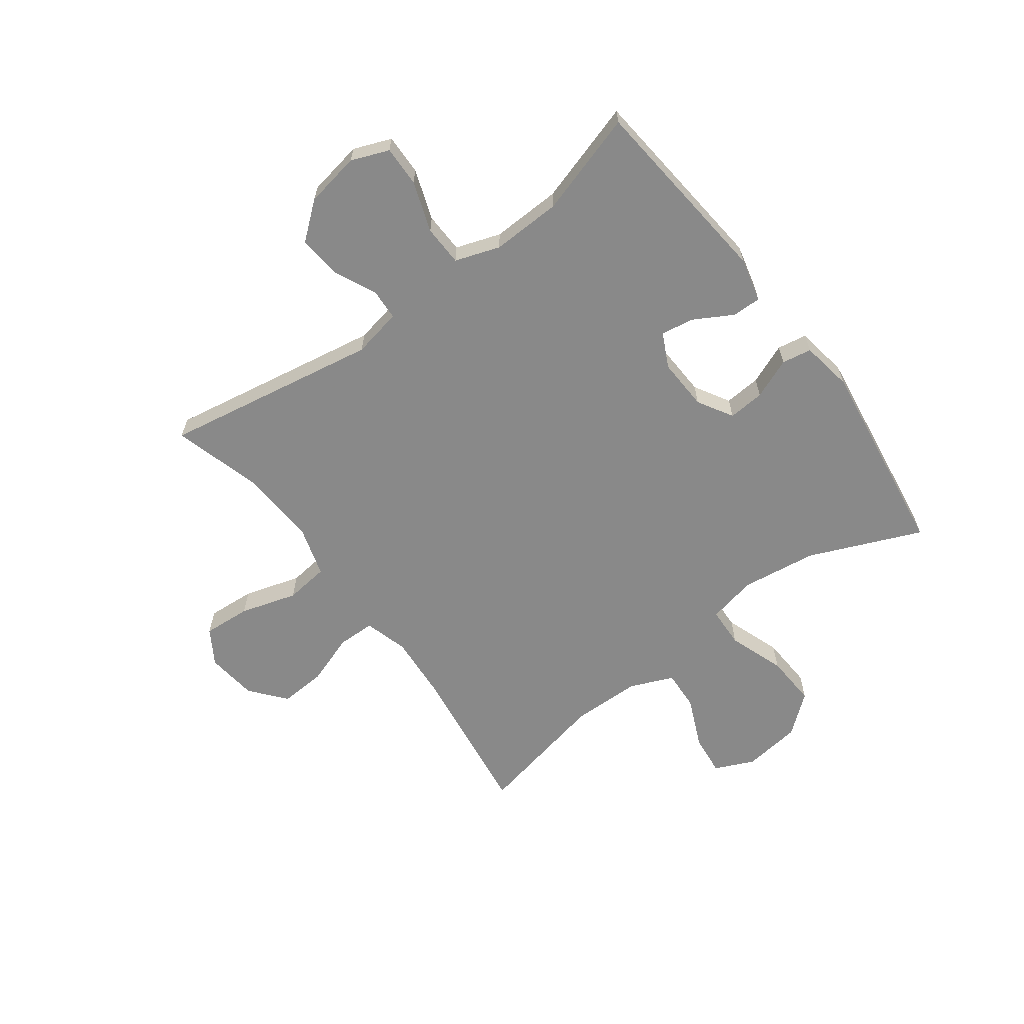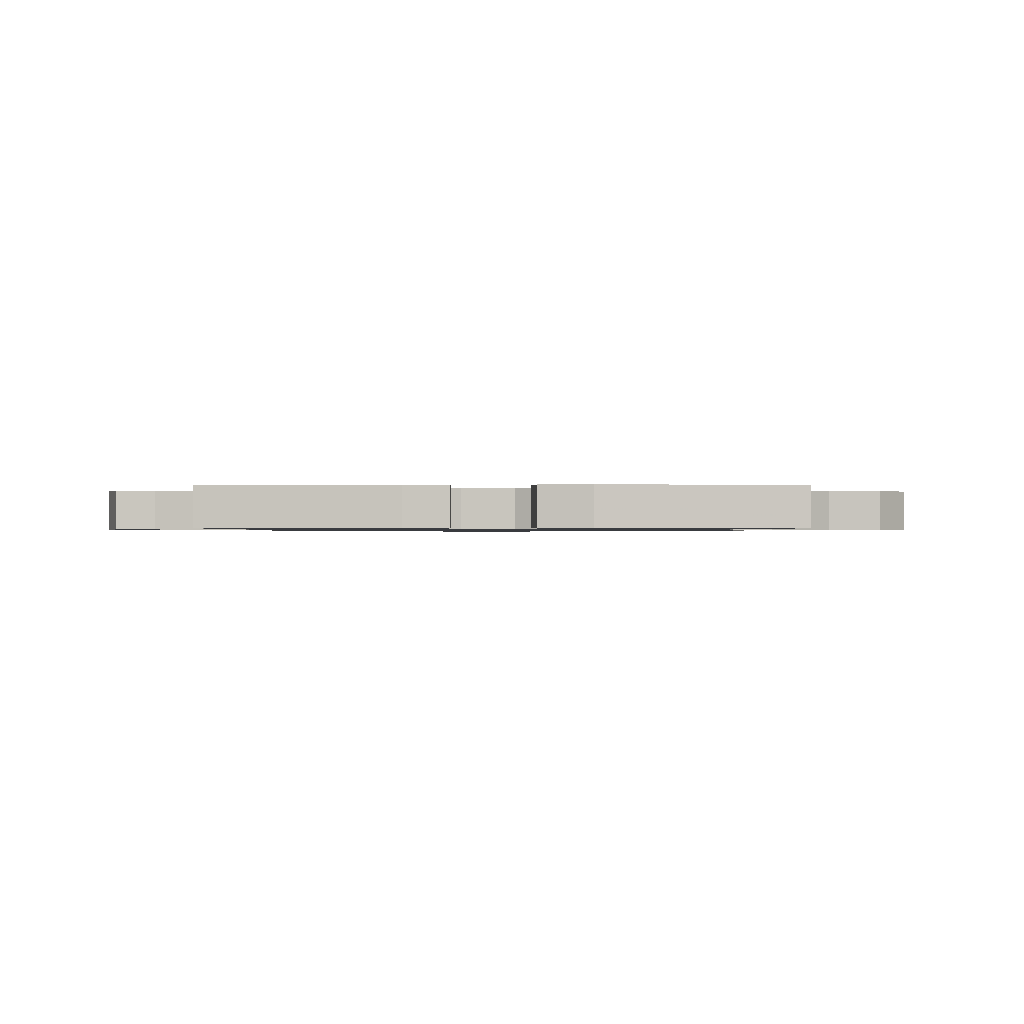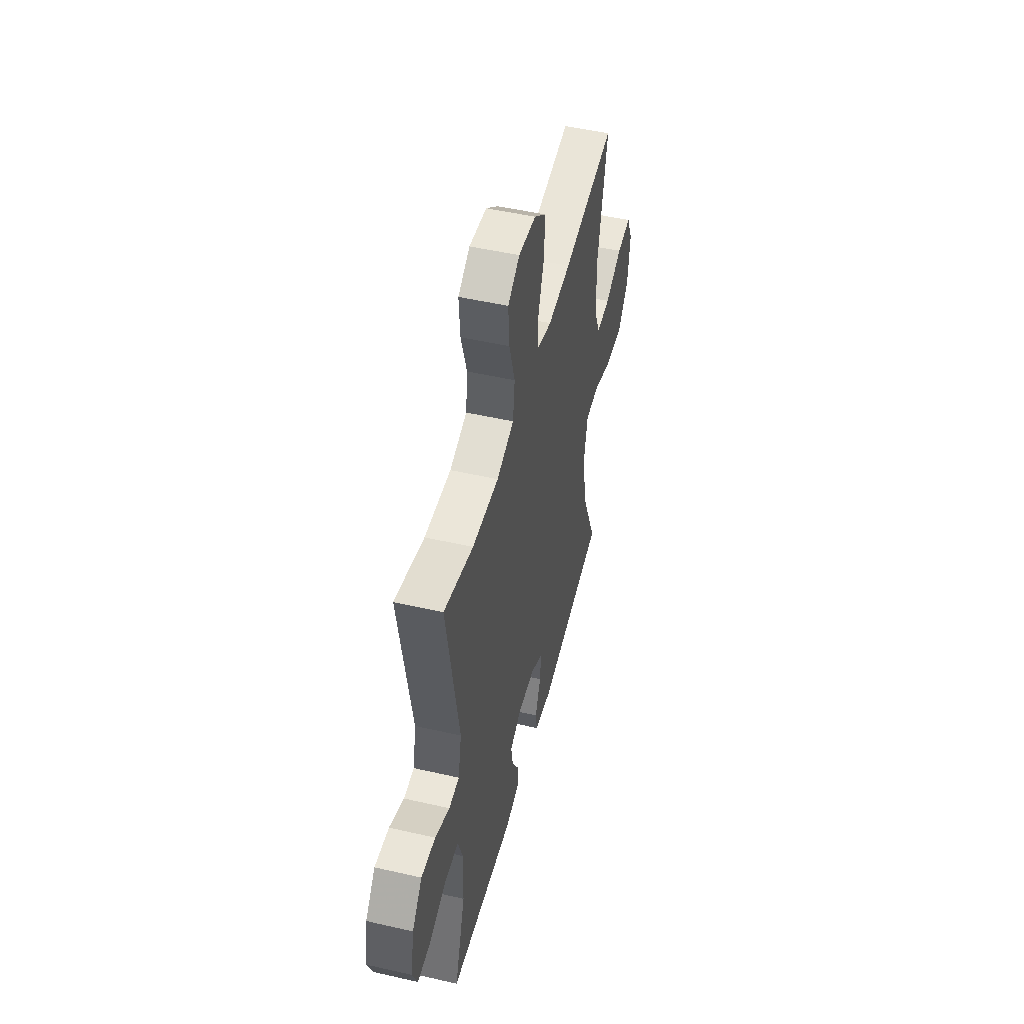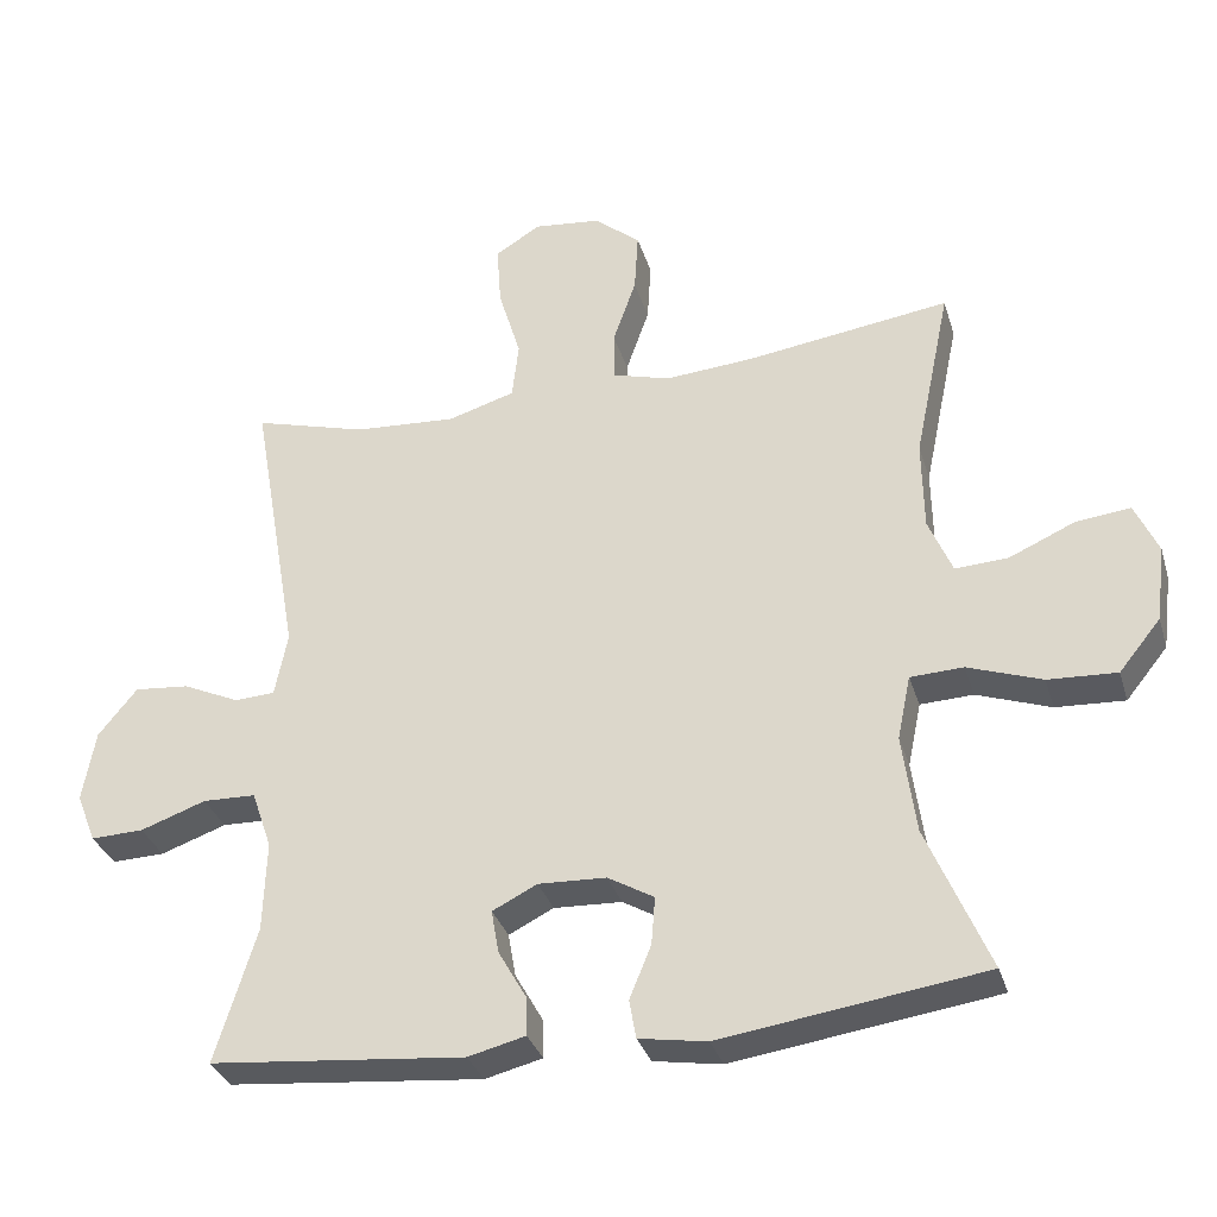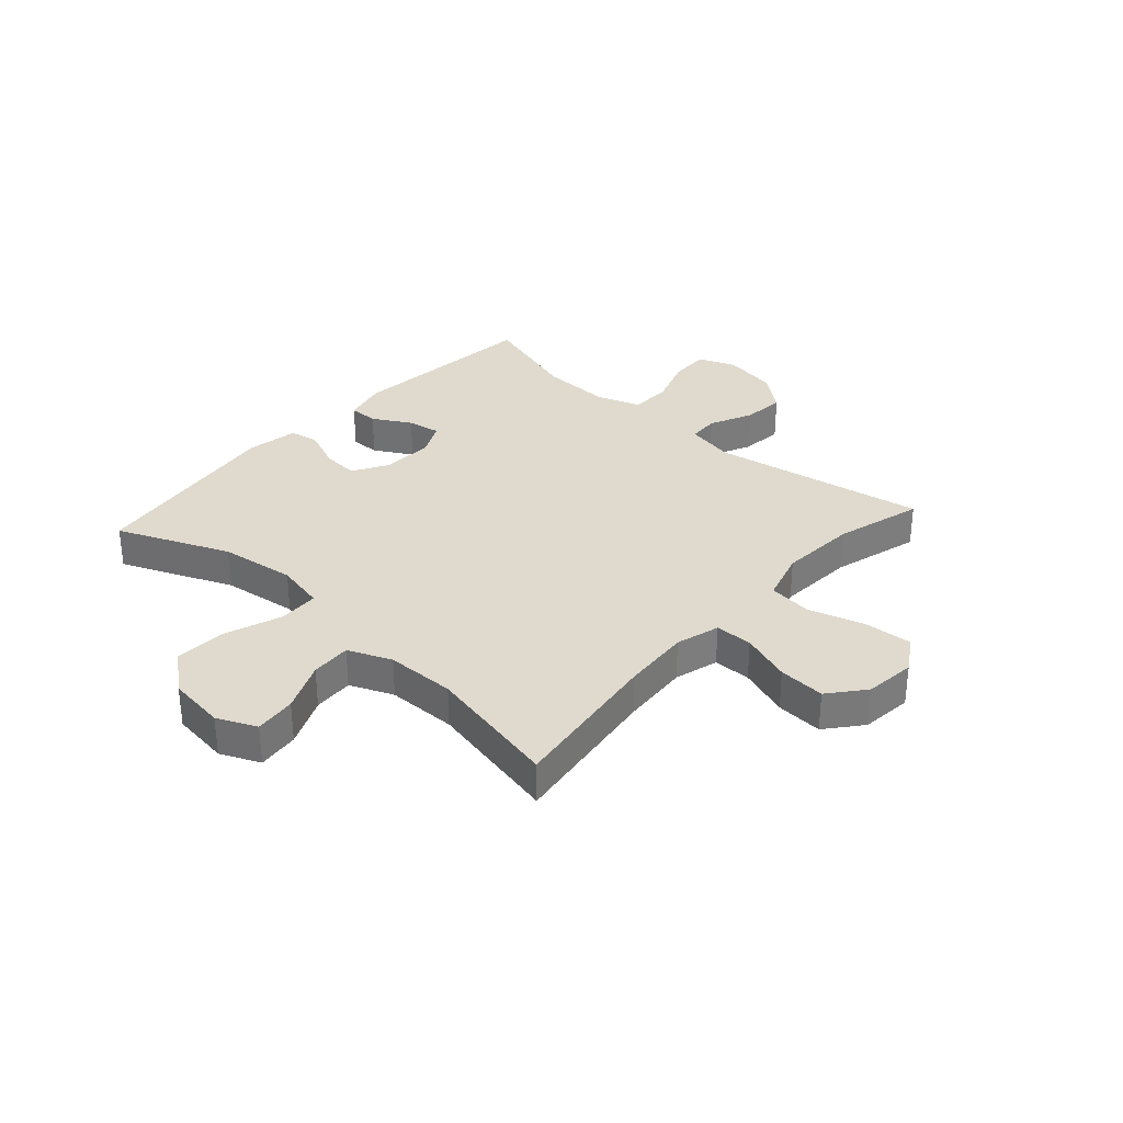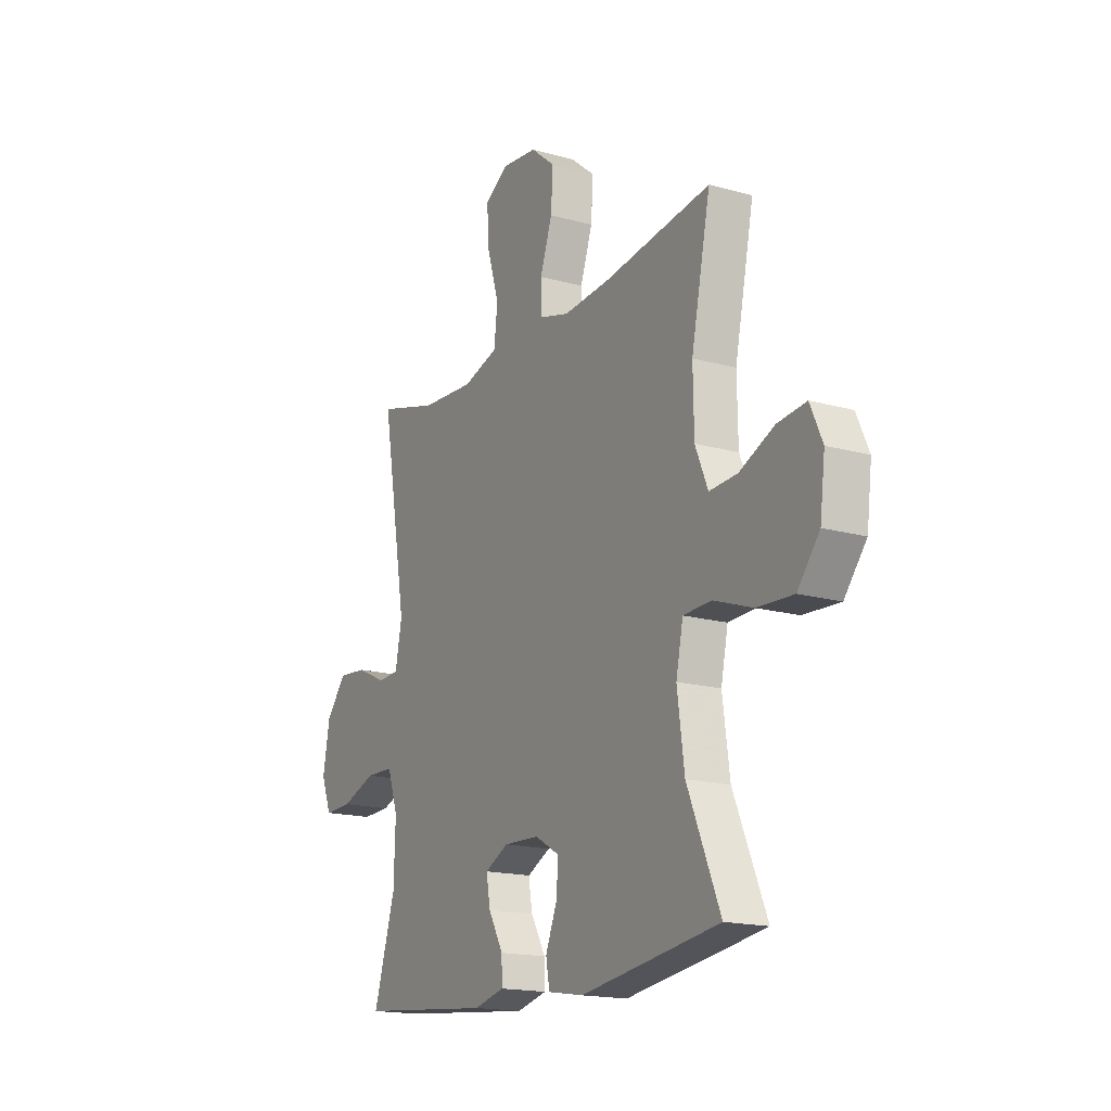
<metadata>
{"format":"obj","ext":"obj","renderer":"f3d","projection":"perspective","resolution":1024,"background":"white","views":[{"elev":-63.0,"azim":126.7,"up":"+Y"},{"elev":-0.8,"azim":-179.5,"up":"+Y"},{"elev":49.7,"azim":104.2,"up":"+Z"},{"elev":-32.7,"azim":-164.0,"up":"+Z"},{"elev":32.6,"azim":-48.0,"up":"+Y"},{"elev":-17.1,"azim":-119.2,"up":"+Z"}]}
</metadata>
<code>
v 0.5 0.07 0.5
v 0.434 0.07 0.122
v 0.451 0.07 0.036
v 0.505 0.07 0.033
v 0.581 0.07 0.068
v 0.655 0.07 0.075
v 0.707 0.07 0.011
v 0.724 0.07 -0.085
v 0.698 0.07 -0.151
v 0.627 0.07 -0.149
v 0.539 0.07 -0.118
v 0.468 0.07 -0.12
v 0.441 0.07 -0.198
v 0.445 0.07 -0.32
v 0.5 0.07 -0.5
v 0.159 0.07 -0.533
v 0.082 0.07 -0.514
v 0.083 0.07 -0.463
v 0.121 0.07 -0.396
v 0.131 0.07 -0.338
v 0.071 0.07 -0.308
v -0.02 0.07 -0.312
v -0.082 0.07 -0.348
v -0.077 0.07 -0.412
v -0.048 0.07 -0.483
v -0.057 0.07 -0.535
v -0.148 0.07 -0.55
v -0.5 0.07 -0.5
v -0.417 0.07 -0.304
v -0.399 0.07 -0.171
v -0.417 0.07 -0.085
v -0.488 0.07 -0.082
v -0.587 0.07 -0.117
v -0.679 0.07 -0.122
v -0.735 0.07 -0.053
v -0.748 0.07 0.049
v -0.717 0.07 0.118
v -0.644 0.07 0.11
v -0.556 0.07 0.071
v -0.485 0.07 0.067
v -0.453 0.07 0.143
v -0.451 0.07 0.265
v -0.5 0.07 0.5
v -0.227 0.07 0.462
v -0.108 0.07 0.453
v -0.031 0.07 0.475
v -0.03 0.07 0.541
v -0.061 0.07 0.63
v -0.066 0.07 0.712
v -0.004 0.07 0.763
v 0.086 0.07 0.773
v 0.147 0.07 0.735
v 0.141 0.07 0.651
v 0.111 0.07 0.552
v 0.12 0.07 0.475
v 0.21 0.07 0.448
v 0.347 0.07 0.457
v 0.5 0 0.5
v 0.434 0 0.122
v 0.451 0 0.036
v 0.505 0 0.033
v 0.581 0 0.068
v 0.655 0 0.075
v 0.707 0 0.011
v 0.724 0 -0.085
v 0.698 0 -0.151
v 0.627 0 -0.149
v 0.539 0 -0.118
v 0.468 0 -0.12
v 0.441 0 -0.198
v 0.445 0 -0.32
v 0.5 0 -0.5
v 0.159 0 -0.533
v 0.082 0 -0.514
v 0.083 0 -0.463
v 0.121 0 -0.396
v 0.131 0 -0.338
v 0.071 0 -0.308
v -0.02 0 -0.312
v -0.082 0 -0.348
v -0.077 0 -0.412
v -0.048 0 -0.483
v -0.057 0 -0.535
v -0.148 0 -0.55
v -0.5 0 -0.5
v -0.417 0 -0.304
v -0.399 0 -0.171
v -0.417 0 -0.085
v -0.488 0 -0.082
v -0.587 0 -0.117
v -0.679 0 -0.122
v -0.735 0 -0.053
v -0.748 0 0.049
v -0.717 0 0.118
v -0.644 0 0.11
v -0.556 0 0.071
v -0.485 0 0.067
v -0.453 0 0.143
v -0.451 0 0.265
v -0.5 0 0.5
v -0.227 0 0.462
v -0.108 0 0.453
v -0.031 0 0.475
v -0.03 0 0.541
v -0.061 0 0.63
v -0.066 0 0.712
v -0.004 0 0.763
v 0.086 0 0.773
v 0.147 0 0.735
v 0.141 0 0.651
v 0.111 0 0.552
v 0.12 0 0.475
v 0.21 0 0.448
v 0.347 0 0.457
f 52 53 54
f 51 52 54
f 50 51 54
f 49 50 54
f 48 49 54
f 47 48 54
f 46 47 54 55
f 45 46 55 56
f 42 43 44
f 41 42 44 45
f 40 41 45 56
f 37 38 39
f 36 37 39
f 35 36 39
f 34 35 39
f 33 34 39
f 32 33 39
f 31 32 39 40
f 27 28 29
f 26 27 29
f 25 26 29
f 24 25 29
f 23 24 29 30
f 22 23 30 31
f 17 18 19
f 16 17 19
f 15 16 19
f 14 15 19
f 13 14 19 20
f 12 13 20 21
f 9 10 11
f 8 9 11
f 7 8 11
f 6 7 11
f 5 6 11
f 4 5 11
f 3 4 11 12
f 40 56 57
f 31 40 57
f 22 31 57
f 21 22 57
f 12 21 57
f 3 12 57
f 2 3 57
f 1 2 57
f 111 110 109
f 111 109 108
f 111 108 107
f 111 107 106
f 111 106 105
f 111 105 104
f 112 111 104 103
f 113 112 103 102
f 101 100 99
f 102 101 99 98
f 113 102 98 97
f 96 95 94
f 96 94 93
f 96 93 92
f 96 92 91
f 96 91 90
f 96 90 89
f 97 96 89 88
f 86 85 84
f 86 84 83
f 86 83 82
f 86 82 81
f 87 86 81 80
f 88 87 80 79
f 76 75 74
f 76 74 73
f 76 73 72
f 76 72 71
f 77 76 71 70
f 78 77 70 69
f 68 67 66
f 68 66 65
f 68 65 64
f 68 64 63
f 68 63 62
f 68 62 61
f 69 68 61 60
f 114 113 97
f 114 97 88
f 114 88 79
f 114 79 78
f 114 78 69
f 114 69 60
f 114 60 59
f 114 59 58
f 1 58 59 2
f 2 59 60 3
f 3 60 61 4
f 4 61 62 5
f 5 62 63 6
f 6 63 64 7
f 7 64 65 8
f 8 65 66 9
f 9 66 67 10
f 10 67 68 11
f 11 68 69 12
f 12 69 70 13
f 13 70 71 14
f 14 71 72 15
f 15 72 73 16
f 16 73 74 17
f 17 74 75 18
f 18 75 76 19
f 19 76 77 20
f 20 77 78 21
f 21 78 79 22
f 22 79 80 23
f 23 80 81 24
f 24 81 82 25
f 25 82 83 26
f 26 83 84 27
f 27 84 85 28
f 28 85 86 29
f 29 86 87 30
f 30 87 88 31
f 31 88 89 32
f 32 89 90 33
f 33 90 91 34
f 34 91 92 35
f 35 92 93 36
f 36 93 94 37
f 37 94 95 38
f 38 95 96 39
f 39 96 97 40
f 40 97 98 41
f 41 98 99 42
f 42 99 100 43
f 43 100 101 44
f 44 101 102 45
f 45 102 103 46
f 46 103 104 47
f 47 104 105 48
f 48 105 106 49
f 49 106 107 50
f 50 107 108 51
f 51 108 109 52
f 52 109 110 53
f 53 110 111 54
f 54 111 112 55
f 55 112 113 56
f 56 113 114 57
f 57 114 58 1

</code>
